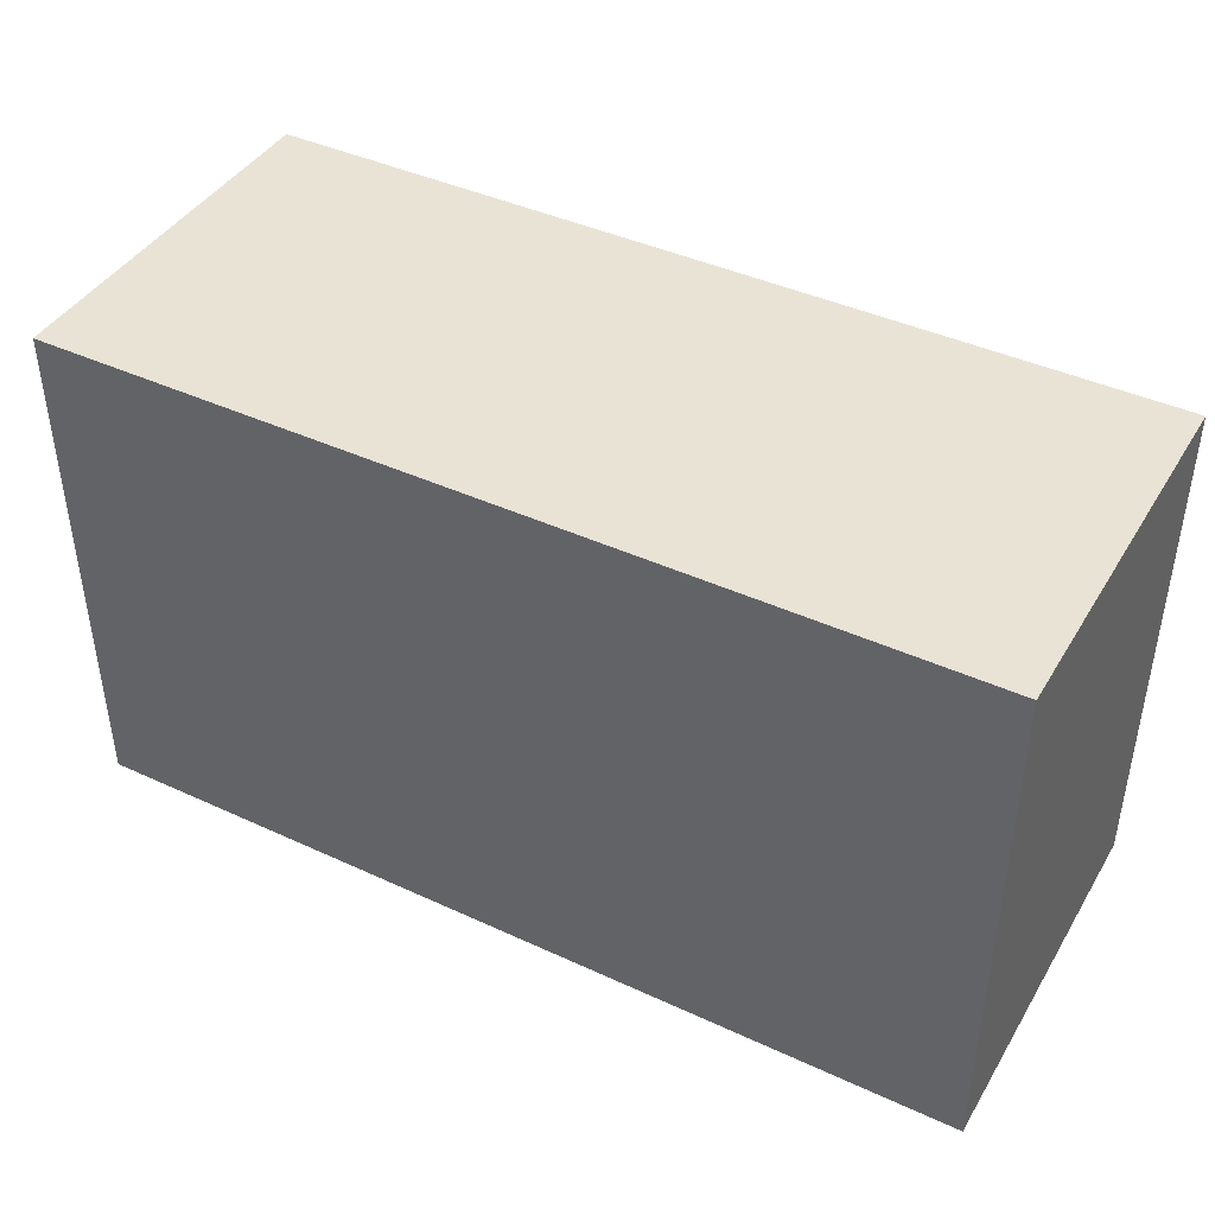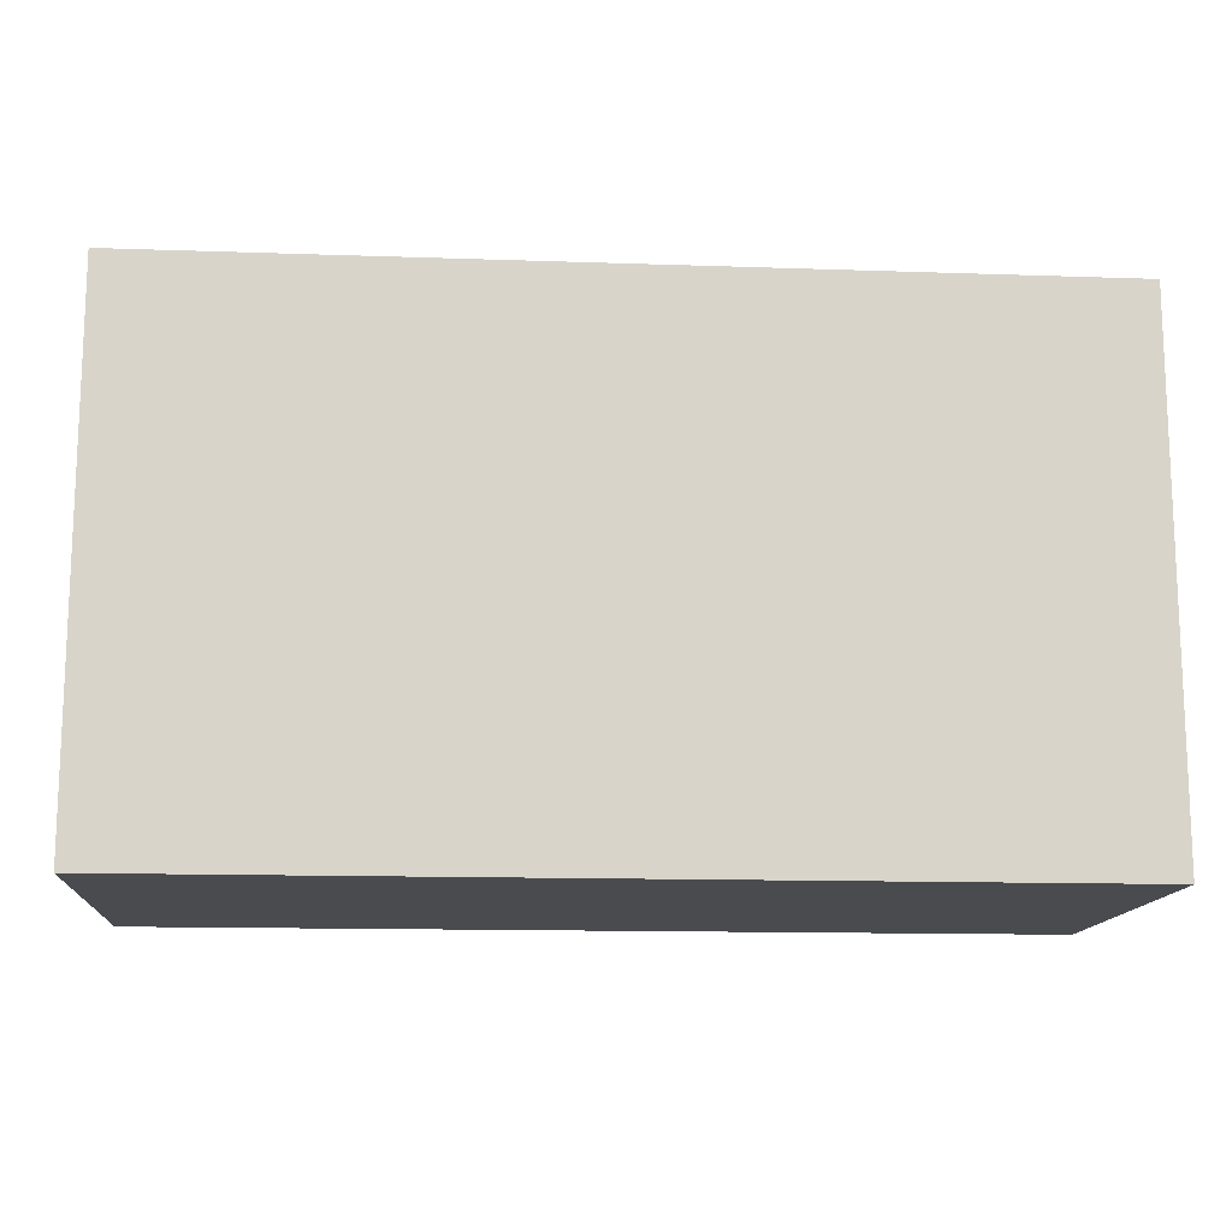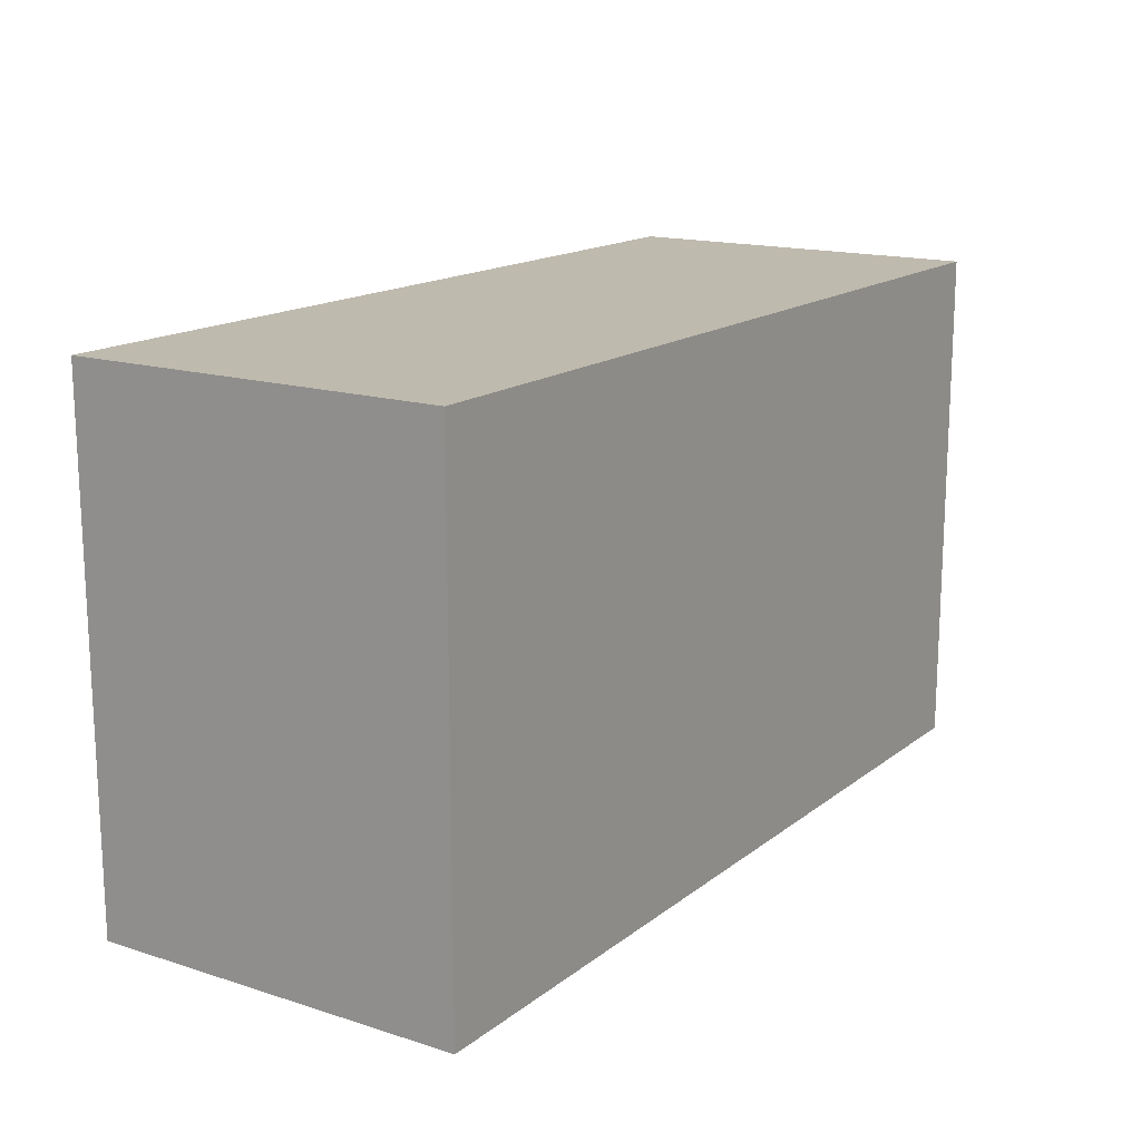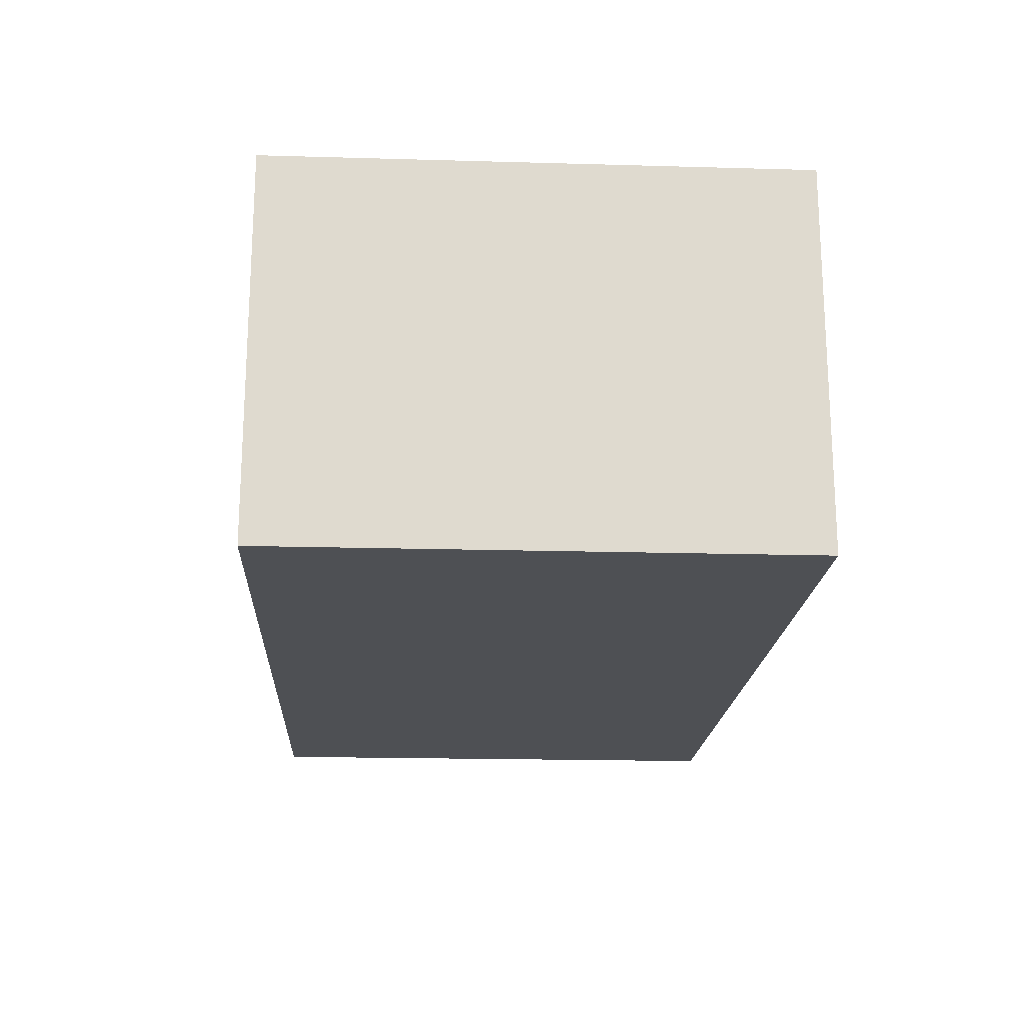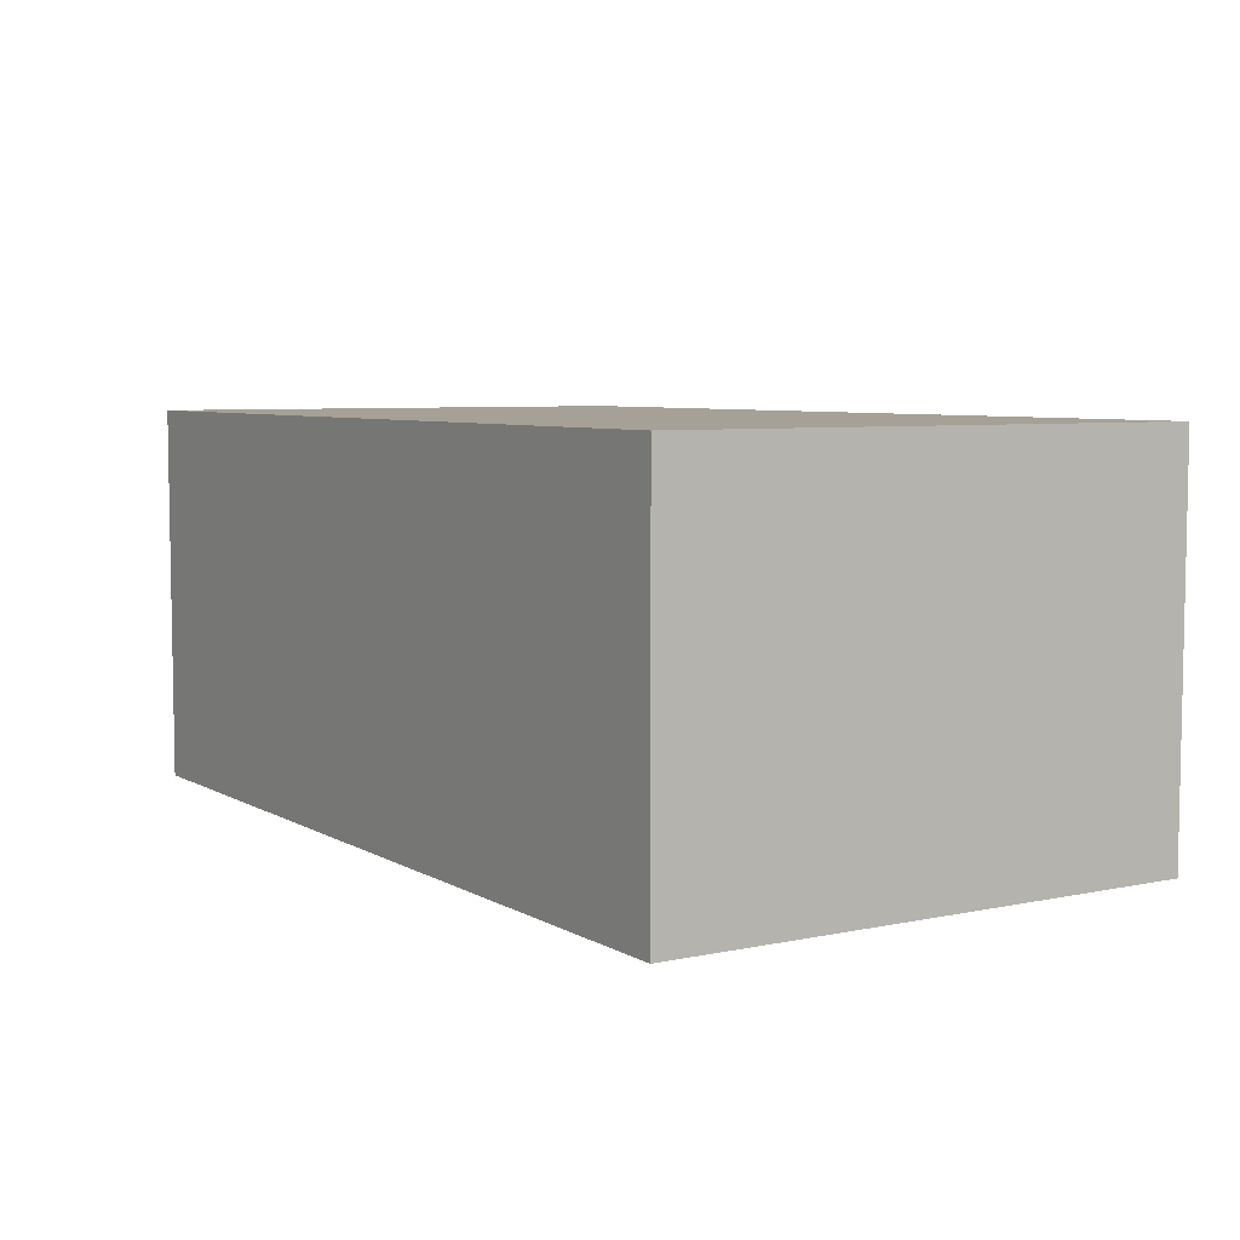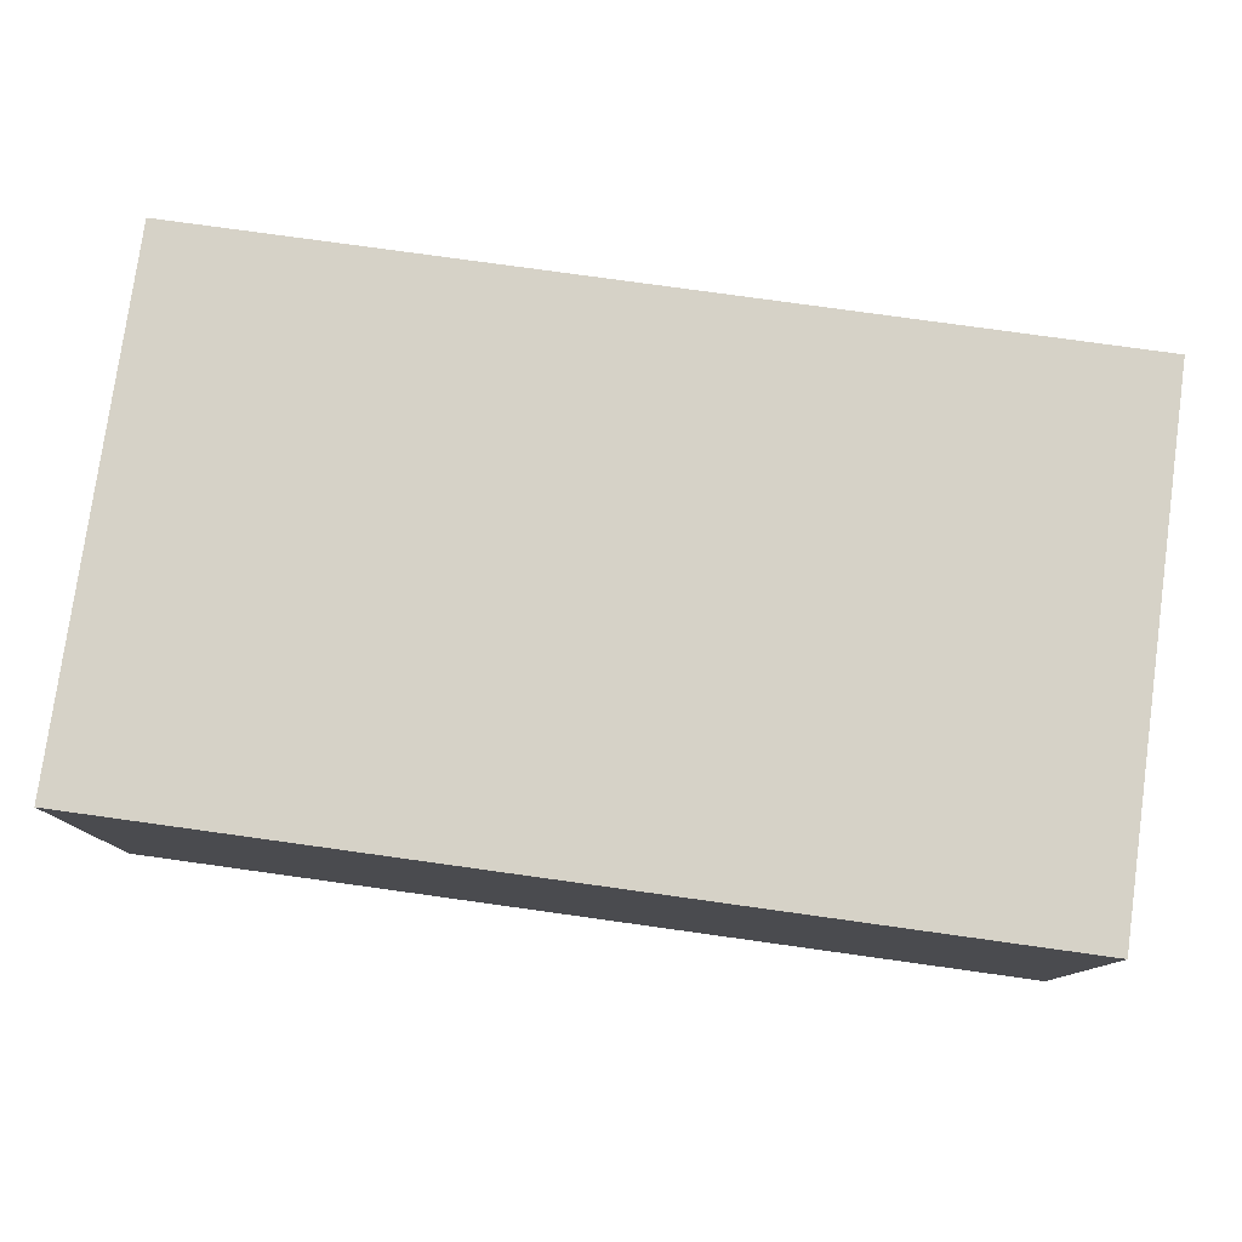
<metadata>
{"format":"obj","ext":"obj","renderer":"f3d","projection":"perspective","resolution":1024,"background":"white","views":[{"elev":42.3,"azim":28.9,"up":"+Z"},{"elev":-13.7,"azim":175.6,"up":"+Z"},{"elev":15.8,"azim":123.3,"up":"+Z"},{"elev":-18.7,"azim":-93.1,"up":"+Y"},{"elev":6.2,"azim":-122.2,"up":"+Y"},{"elev":78.5,"azim":-172.1,"up":"+Y"}]}
</metadata>
<code>
g pb_Mesh-323440
v -0 5.364e-07 3.783e-06
v -1.202 5.364e-07 3.783e-06
v -0 0.5 5.69e-06
v -1.202 0.5 5.69e-06
v -1.202 5.364e-07 3.783e-06
v -1.202 -2.98e-07 -0.6897
v -1.202 0.5 5.69e-06
v -1.202 0.5 -0.6897
v -1.202 -2.98e-07 -0.6897
v -0 -2.98e-07 -0.6897
v -1.202 0.5 -0.6897
v -0 0.5 -0.6897
v -0 -2.98e-07 -0.6897
v -0 5.364e-07 3.783e-06
v -0 0.5 -0.6897
v -0 0.5 5.69e-06
v -0 0.5 5.69e-06
v -1.202 0.5 5.69e-06
v -0 0.5 -0.6897
v -1.202 0.5 -0.6897
v -0 -2.98e-07 -0.6897
v -1.202 -2.98e-07 -0.6897
v -0 5.364e-07 3.783e-06
v -1.202 5.364e-07 3.783e-06
g pb_Mesh-323440_0
f 3 2 1
f 3 4 2
f 7 6 5
f 7 8 6
f 11 10 9
f 11 12 10
f 15 14 13
f 15 16 14
f 19 18 17
f 19 20 18
f 23 22 21
f 23 24 22

</code>
